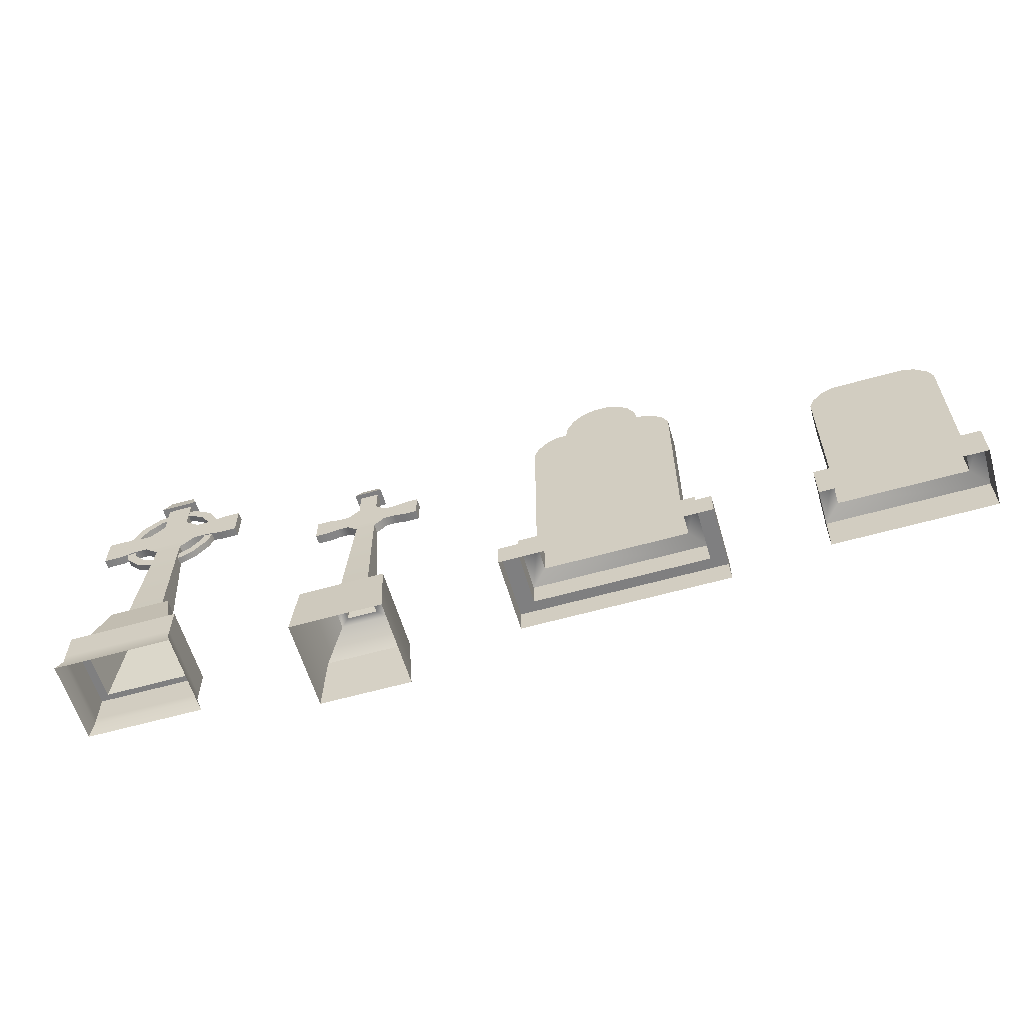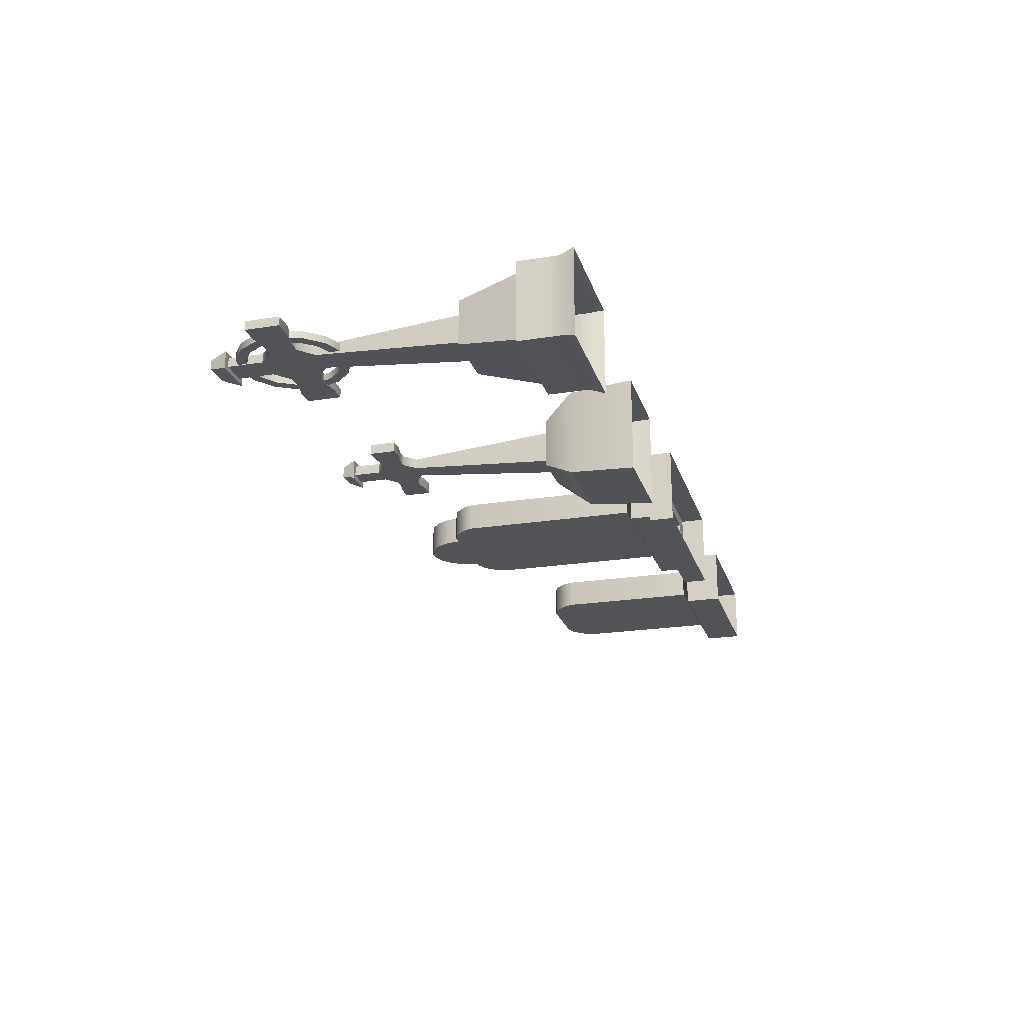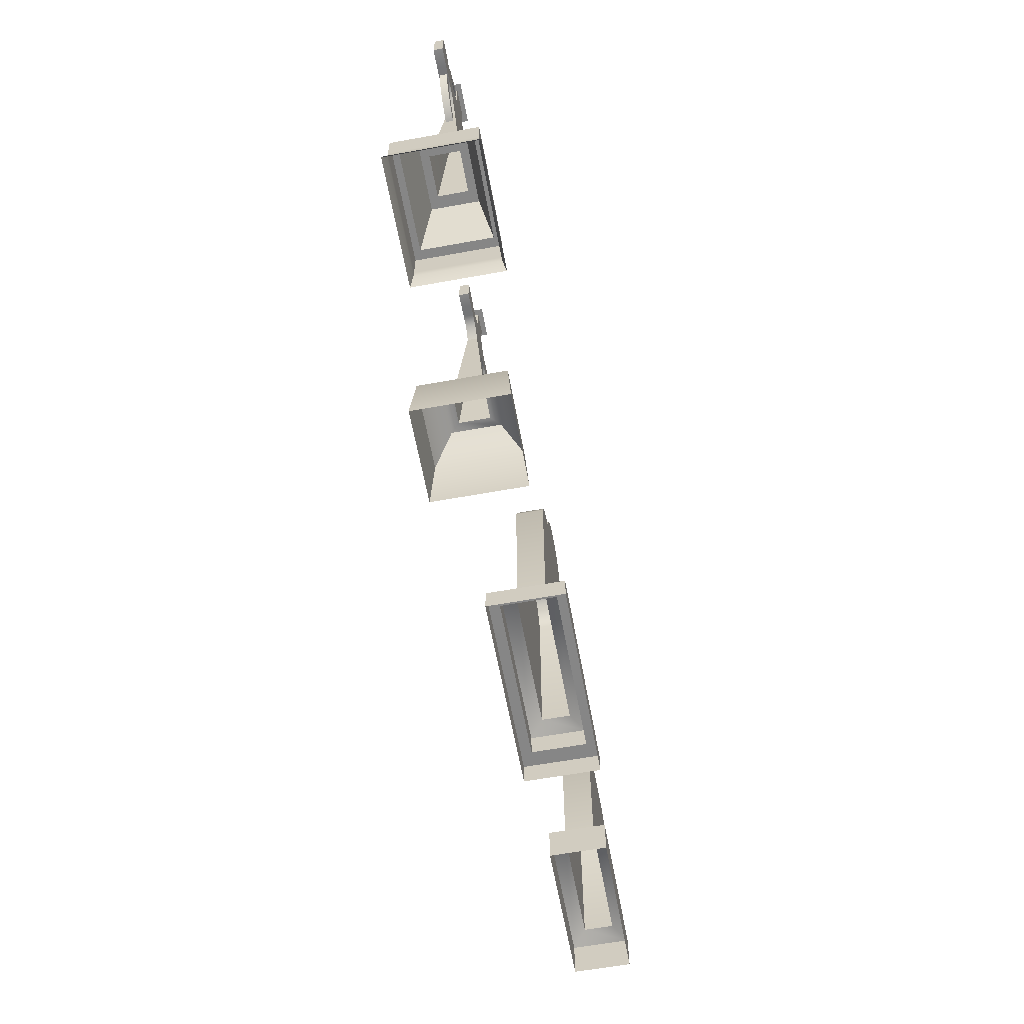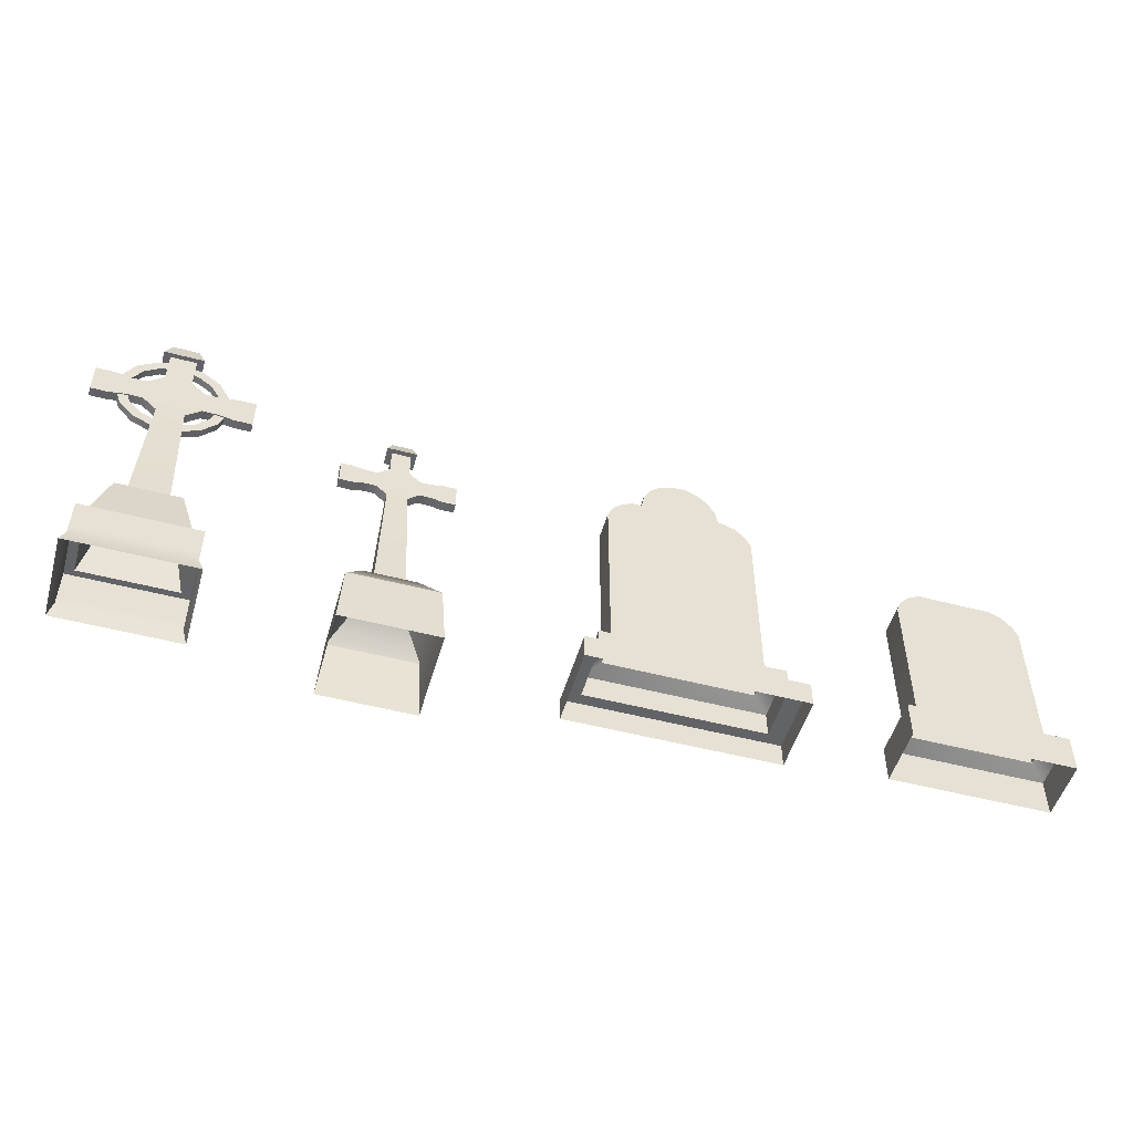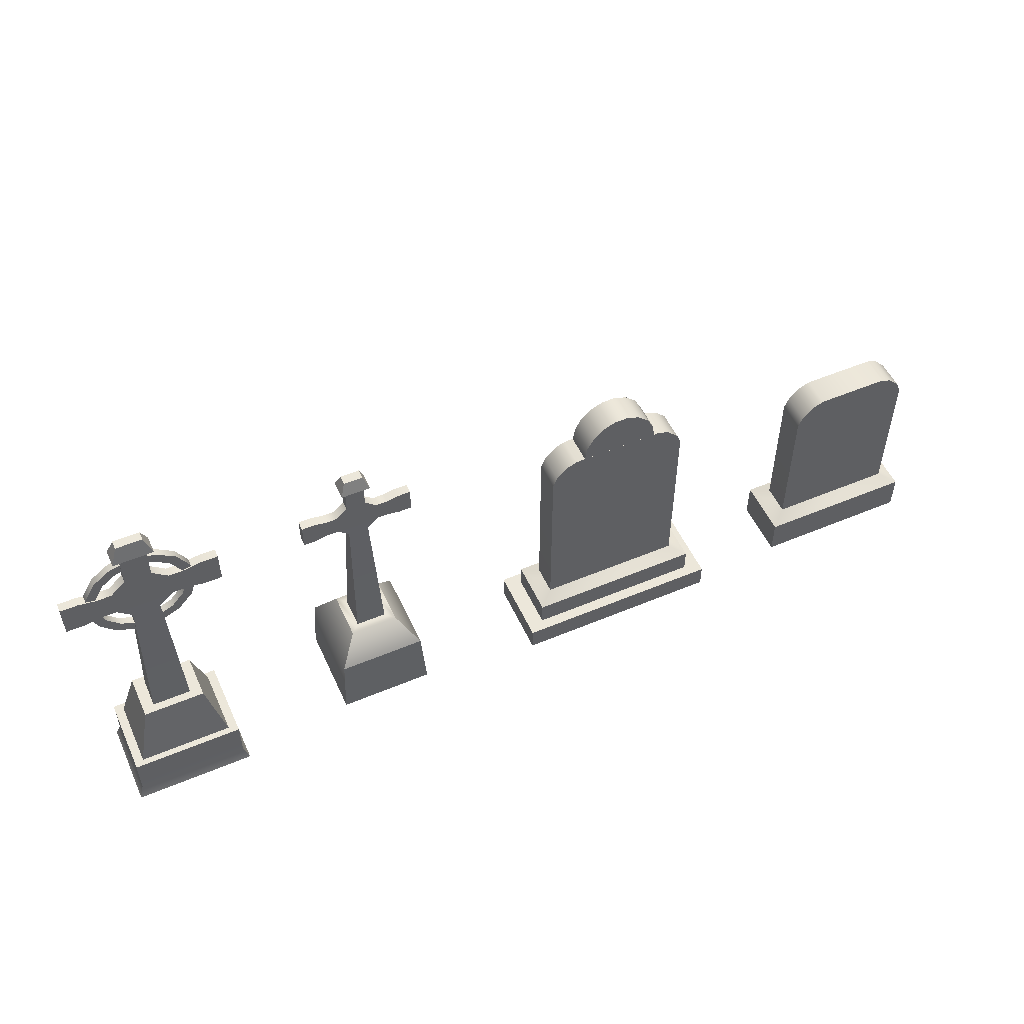
<metadata>
{"format":"obj","ext":"obj","renderer":"f3d","projection":"perspective","resolution":1024,"background":"white","views":[{"elev":-59.9,"azim":16.2,"up":"+Y"},{"elev":-22.0,"azim":-74.4,"up":"+Z"},{"elev":-62.1,"azim":-79.6,"up":"+Y"},{"elev":-51.0,"azim":-15.9,"up":"+Y"},{"elev":52.6,"azim":-24.3,"up":"+Y"}]}
</metadata>
<code>
v  -282.4 330.6 -4.023
v  -305.9 330.6 -4.023
v  -305.9 330.6 4.023
v  -282.4 330.6 4.023
v  -244 12.91 36.12
v  -344.2 12.91 36.12
v  -348.5 0.0133 39.26
v  -239.7 0.0133 39.26
v  -244 12.91 -36.12
v  -239.7 0.0133 -39.26
v  -344.2 12.91 -36.12
v  -348.5 0.0133 -39.26
v  -244 21 36.12
v  -344.2 21 36.12
v  -244 21 -36.12
v  -344.2 21 -36.12
v  -244 40.82 36.12
v  -344.2 40.82 36.12
v  -244 40.82 -36.12
v  -344.2 40.82 -36.12
v  -244 48.52 36.12
v  -344.2 48.52 36.12
v  -244 48.52 -36.12
v  -344.2 48.52 -36.12
v  -252.1 48.52 30.47
v  -336.1 48.52 30.47
v  -252.1 48.52 -30.47
v  -336.1 48.52 -30.47
v  -266.3 103.6 20.14
v  -321.9 103.6 20.14
v  -266.3 103.6 -20.14
v  -321.9 103.6 -20.14
v  -276.7 103.6 12.86
v  -311.6 103.6 12.86
v  -276.7 103.6 -12.86
v  -311.6 103.6 -12.86
v  -281.8 234.3 4.023
v  -306.4 234.3 4.023
v  -281.8 234.3 -4.023
v  -306.4 234.3 -4.023
v  -268.7 246.3 4.023
v  -319.5 246.3 4.023
v  -268.7 246.3 -4.023
v  -319.5 246.3 -4.023
v  -268.7 271 4.023
v  -319.5 271 4.023
v  -224.4 273.8 -4.023
v  -224.4 273.8 4.023
v  -224.4 243.5 4.023
v  -224.4 243.5 -4.023
v  -319.5 271 -4.023
v  -268.7 271 -4.023
v  -363.9 273.8 4.023
v  -363.9 273.8 -4.023
v  -363.9 243.5 -4.023
v  -363.9 243.5 4.023
v  -282.4 283 4.023
v  -305.9 283 4.023
v  -282.4 283 -4.023
v  -305.9 283 -4.023
v  -282.4 314.6 4.023
v  -305.9 314.6 4.023
v  -282.4 314.6 -4.023
v  -305.9 314.6 -4.023
v  -312 314.6 8.096
v  -276.2 314.6 8.096
v  -276.2 314.6 -8.096
v  -312 314.6 -8.096
v  -254.6 246.3 -4.023
v  -254.6 246.3 4.023
v  -254.6 271 -4.023
v  -254.6 271 4.023
v  -333.6 246.3 4.023
v  -333.6 246.3 -4.023
v  -333.6 271 4.023
v  -333.6 271 -4.023
v  -240.5 243.5 -4.023
v  -240.5 243.5 4.023
v  -240.5 273.8 -4.023
v  -240.5 273.8 4.023
v  -347.8 243.5 4.023
v  -347.8 243.5 -4.023
v  -347.8 273.8 4.023
v  -347.8 273.8 -4.023
v  -275.1 303.8 3.045
v  -275.1 303.8 -3.436
v  -294.9 308 -3.436
v  -294.9 308 3.045
v  -278.6 295.7 3.045
v  -294.9 299.2 3.045
v  -278.6 295.7 -3.436
v  -294.9 299.2 -3.436
v  -258.6 291.8 3.045
v  -258.6 291.8 -3.436
v  -265.2 285.9 3.045
v  -265.2 285.9 -3.436
v  -248.5 274.2 3.045
v  -248.5 274.2 -3.436
v  -256.8 271.5 3.045
v  -256.8 271.5 -3.436
v  -246.3 254 3.045
v  -246.3 254 -3.436
v  -255.1 255 3.045
v  -255.1 255 -3.436
v  -252.6 234.7 3.045
v  -252.6 234.7 -3.436
v  -260.2 239.1 3.045
v  -260.2 239.1 -3.436
v  -266.2 219.6 3.045
v  -266.2 219.6 -3.436
v  -271.4 226.7 3.045
v  -271.4 226.7 -3.436
v  -284.8 211.4 3.045
v  -284.8 211.4 -3.436
v  -286.6 220 3.045
v  -286.6 220 -3.436
v  -305.1 211.4 3.045
v  -305.1 211.4 -3.436
v  -303.3 220 3.045
v  -303.3 220 -3.436
v  -323.6 219.6 3.045
v  -323.6 219.6 -3.436
v  -318.5 226.7 3.045
v  -318.5 226.7 -3.436
v  -337.2 234.7 3.045
v  -337.2 234.7 -3.436
v  -329.6 239.1 3.045
v  -329.6 239.1 -3.436
v  -343.5 254 3.045
v  -343.5 254 -3.436
v  -334.8 255 3.045
v  -334.8 255 -3.436
v  -341.4 274.2 3.045
v  -341.4 274.2 -3.436
v  -333 271.5 3.045
v  -333 271.5 -3.436
v  -331.2 291.8 3.045
v  -331.2 291.8 -3.436
v  -324.7 285.9 3.045
v  -324.7 285.9 -3.436
v  -314.8 303.8 3.045
v  -314.8 303.8 -3.436
v  -311.2 295.7 3.045
v  -311.2 295.7 -3.436
g grave_c
f 1 2 3 4
f 5 6 7 8
f 9 5 8 10
f 11 9 10 12
f 6 11 12 7
f 13 14 6 5
f 15 13 5 9
f 16 15 9 11
f 14 16 11 6
f 17 18 14 13
f 19 17 13 15
f 20 19 15 16
f 18 20 16 14
f 21 22 18 17
f 23 21 17 19
f 24 23 19 20
f 22 24 20 18
f 25 26 22 21
f 27 25 21 23
f 28 27 23 24
f 26 28 24 22
f 29 30 26 25
f 31 29 25 27
f 32 31 27 28
f 30 32 28 26
f 33 34 30 29
f 35 33 29 31
f 36 35 31 32
f 34 36 32 30
f 37 38 34 33
f 39 37 33 35
f 40 39 35 36
f 38 40 36 34
f 41 42 38 37
f 43 41 37 39
f 44 43 39 40
f 42 44 40 38
f 45 46 42 41
f 47 48 49 50
f 51 52 43 44
f 53 54 55 56
f 57 58 46 45
f 59 57 45 52
f 60 59 52 51
f 58 60 51 46
f 61 62 58 57
f 63 61 57 59
f 64 63 59 60
f 62 64 60 58
f 4 3 65 66
f 1 4 66 67
f 2 1 67 68
f 3 2 68 65
f 66 65 62 61
f 67 66 61 63
f 68 67 63 64
f 65 68 64 62
f 69 70 41 43
f 71 69 43 52
f 72 71 52 45
f 70 72 45 41
f 73 74 44 42
f 75 73 42 46
f 76 75 46 51
f 74 76 51 44
f 77 78 70 69
f 79 77 69 71
f 80 79 71 72
f 78 80 72 70
f 81 82 74 73
f 83 81 73 75
f 84 83 75 76
f 82 84 76 74
f 50 49 78 77
f 47 50 77 79
f 48 47 79 80
f 49 48 80 78
f 56 55 82 81
f 53 56 81 83
f 54 53 83 84
f 55 54 84 82
f 85 86 87 88
f 89 85 88 90
f 91 89 90 92
f 86 91 92 87
f 93 94 86 85
f 95 93 85 89
f 96 95 89 91
f 94 96 91 86
f 97 98 94 93
f 99 97 93 95
f 100 99 95 96
f 98 100 96 94
f 101 102 98 97
f 103 101 97 99
f 104 103 99 100
f 102 104 100 98
f 105 106 102 101
f 107 105 101 103
f 108 107 103 104
f 106 108 104 102
f 109 110 106 105
f 111 109 105 107
f 112 111 107 108
f 110 112 108 106
f 113 114 110 109
f 115 113 109 111
f 116 115 111 112
f 114 116 112 110
f 117 118 114 113
f 119 117 113 115
f 120 119 115 116
f 118 120 116 114
f 121 122 118 117
f 123 121 117 119
f 124 123 119 120
f 122 124 120 118
f 125 126 122 121
f 127 125 121 123
f 128 127 123 124
f 126 128 124 122
f 129 130 126 125
f 131 129 125 127
f 132 131 127 128
f 130 132 128 126
f 133 134 130 129
f 135 133 129 131
f 136 135 131 132
f 134 136 132 130
f 137 138 134 133
f 139 137 133 135
f 140 139 135 136
f 138 140 136 134
f 141 142 138 137
f 143 141 137 139
f 144 143 139 140
f 142 144 140 138
f 88 87 142 141
f 90 88 141 143
f 92 90 143 144
f 87 92 144 142
v  -82.5 287 -24.12
v  -99.95 287 -24.12
v  -99.95 287 -15.34
v  -82.5 287 -15.34
v  -51.7 56.52 19.69
v  -130.8 56.52 19.69
v  -134.2 -0.7162 23.12
v  -48.26 -0.7162 23.12
v  -51.7 56.52 -59.15
v  -48.26 -0.7162 -62.58
v  -130.8 56.52 -59.15
v  -134.2 -0.7162 -62.58
v  -69.29 84.13 2.25
v  -113.2 84.13 2.25
v  -69.29 84.13 -41.71
v  -113.2 84.13 -41.71
v  -77.46 84.13 -5.694
v  -105 84.13 -5.694
v  -77.46 84.13 -33.77
v  -105 84.13 -33.77
v  -82.11 213.8 -15.34
v  -100.3 213.8 -15.34
v  -82.11 213.8 -24.12
v  -100.3 213.8 -24.12
v  -72.36 223 -15.34
v  -110.1 223 -15.34
v  -72.36 223 -24.12
v  -110.1 223 -24.12
v  -72.36 241.7 -15.34
v  -110.1 241.7 -15.34
v  -39.43 243.9 -24.12
v  -39.43 243.9 -15.34
v  -39.43 220.8 -15.34
v  -39.43 220.8 -24.12
v  -110.1 241.7 -24.12
v  -72.36 241.7 -24.12
v  -143 243.9 -15.34
v  -143 243.9 -24.12
v  -143 220.8 -24.12
v  -143 220.8 -15.34
v  -82.5 250.8 -15.34
v  -99.95 250.8 -15.34
v  -82.5 250.8 -24.12
v  -99.95 250.8 -24.12
v  -82.5 274.8 -15.34
v  -99.95 274.8 -15.34
v  -82.5 274.8 -24.12
v  -99.95 274.8 -24.12
v  -104.5 274.8 -10.89
v  -77.92 274.8 -10.89
v  -77.92 274.8 -28.57
v  -104.5 274.8 -28.57
v  -61.87 223 -24.12
v  -61.87 223 -15.34
v  -61.87 241.7 -24.12
v  -61.87 241.7 -15.34
v  -120.6 223 -15.34
v  -120.6 223 -24.12
v  -120.6 241.7 -15.34
v  -120.6 241.7 -24.12
v  -51.39 220.8 -24.12
v  -51.39 220.8 -15.34
v  -51.39 243.9 -24.12
v  -51.39 243.9 -15.34
v  -131.1 220.8 -15.34
v  -131.1 220.8 -24.12
v  -131.1 243.9 -15.34
v  -131.1 243.9 -24.12
g grave_d
f 145 146 147 148
f 149 150 151 152
f 153 149 152 154
f 155 153 154 156
f 150 155 156 151
f 157 158 150 149
f 159 157 149 153
f 160 159 153 155
f 158 160 155 150
f 161 162 158 157
f 163 161 157 159
f 164 163 159 160
f 162 164 160 158
f 165 166 162 161
f 167 165 161 163
f 168 167 163 164
f 166 168 164 162
f 169 170 166 165
f 171 169 165 167
f 172 171 167 168
f 170 172 168 166
f 173 174 170 169
f 175 176 177 178
f 179 180 171 172
f 181 182 183 184
f 185 186 174 173
f 187 185 173 180
f 188 187 180 179
f 186 188 179 174
f 189 190 186 185
f 191 189 185 187
f 192 191 187 188
f 190 192 188 186
f 148 147 193 194
f 145 148 194 195
f 146 145 195 196
f 147 146 196 193
f 194 193 190 189
f 195 194 189 191
f 196 195 191 192
f 193 196 192 190
f 197 198 169 171
f 199 197 171 180
f 200 199 180 173
f 198 200 173 169
f 201 202 172 170
f 203 201 170 174
f 204 203 174 179
f 202 204 179 172
f 205 206 198 197
f 207 205 197 199
f 208 207 199 200
f 206 208 200 198
f 209 210 202 201
f 211 209 201 203
f 212 211 203 204
f 210 212 204 202
f 178 177 206 205
f 175 178 205 207
f 176 175 207 208
f 177 176 208 206
f 184 183 210 209
f 181 184 209 211
f 182 181 211 212
f 183 182 212 210
v  113.4 241.2 13.5
v  198.4 241.2 13.5
v  198.4 241.2 -12.84
v  113.4 241.2 -12.84
v  61.13 22.45 35.49
v  61.13 -0.0784 35.49
v  250.7 -0.0784 35.49
v  250.7 22.45 35.49
v  250.7 -0.0784 -35.49
v  250.7 22.45 -35.49
v  61.13 -0.0784 -35.49
v  61.13 22.45 -35.49
v  76.06 44.98 25.56
v  235.8 44.98 25.56
v  221.8 51.73 13.5
v  90.06 51.73 13.5
v  235.8 44.98 -25.56
v  221.8 51.73 -12.84
v  76.06 44.98 -25.56
v  90.06 51.73 -12.84
v  217.9 226.9 13.5
v  208 237.1 13.5
v  103.9 237.1 13.5
v  90.06 217.1 13.5
v  94 226.9 13.5
v  221.8 217.1 13.5
v  221.8 217.1 -12.84
v  94 226.9 -12.84
v  103.9 237.1 -12.84
v  208 237.1 -12.84
v  217.9 226.9 -12.84
v  90.06 217.1 -12.84
v  192.6 240.9 -12.9
v  190.5 254.2 -12.9
v  190.5 254.2 13.41
v  192.6 240.9 13.41
v  184.4 265.8 -12.9
v  184.4 265.8 13.41
v  174.9 274.5 -12.9
v  174.9 274.5 13.41
v  163.4 279.1 -12.9
v  163.4 279.1 13.41
v  151 279.1 -12.9
v  151 279.1 13.41
v  139.5 274.5 -12.9
v  139.5 274.5 13.41
v  130 265.8 -12.9
v  130 265.8 13.41
v  123.9 254.2 -12.9
v  123.9 254.2 13.41
v  121.7 240.9 -12.9
v  121.7 240.9 13.41
v  157.2 240.9 -12.9
v  157.2 240.9 13.41
v  76.06 22.45 25.56
v  235.8 22.45 25.56
v  235.8 22.45 -25.56
v  76.06 22.45 -25.56
g grave_a
f 213 214 215 216
f 217 218 219 220
f 220 219 221 222
f 222 221 223 224
f 224 223 218 217
f 225 226 227 228
f 226 229 230 227
f 229 231 232 230
f 231 225 228 232
f 233 234 214 227
f 214 213 235 236
f 235 237 236
f 214 236 228 227
f 233 227 238
f 227 230 239 238
f 240 241 216 232
f 216 215 242 239
f 242 243 239
f 216 239 230 232
f 240 232 244
f 232 228 236 244
f 234 233 243 242
f 241 240 237 235
f 214 234 242 215
f 216 241 235 213
f 233 238 239 243
f 240 244 236 237
f 245 246 247 248
f 246 249 250 247
f 249 251 252 250
f 251 253 254 252
f 253 255 256 254
f 255 257 258 256
f 257 259 260 258
f 259 261 262 260
f 261 263 264 262
f 261 259 257 265
f 257 255 253 249
f 253 251 249
f 246 245 265 249
f 257 249 265
f 261 265 263
f 252 254 256 247
f 256 258 260 264
f 260 262 264
f 266 248 247 264
f 256 264 247
f 252 247 250
f 267 268 226 225
f 268 269 229 226
f 269 270 231 229
f 270 267 225 231
f 217 220 268 267
f 224 217 267 270
f 222 224 270 269
f 220 222 269 268
v  378.4 199.7 14.12
v  444.3 199.7 14.12
v  444.3 199.7 -13.43
v  378.4 199.7 -13.43
v  339.4 -0.027 26.74
v  483.4 -0.027 26.74
v  483.4 34.6 26.74
v  339.4 34.6 26.74
v  483.4 -0.027 -26.74
v  483.4 34.6 -26.74
v  339.4 -0.027 -26.74
v  339.4 34.6 -26.74
v  468.8 41.66 14.12
v  354 41.66 14.12
v  468.8 41.66 -13.43
v  354 41.66 -13.43
v  464.6 184.8 14.12
v  454.3 195.5 14.12
v  368.5 195.5 14.12
v  354 174.5 14.12
v  358.1 184.8 14.12
v  468.8 174.5 14.12
v  468.8 174.5 -13.43
v  358.1 184.8 -13.43
v  368.5 195.5 -13.43
v  454.3 195.5 -13.43
v  464.6 184.8 -13.43
v  354 174.5 -13.43
g grave_b
f 271 272 273 274
f 275 276 277 278
f 276 279 280 277
f 279 281 282 280
f 281 275 278 282
f 278 277 283 284
f 277 280 285 283
f 280 282 286 285
f 282 278 284 286
f 287 288 272 283
f 272 271 289 290
f 289 291 290
f 272 290 284 283
f 287 283 292
f 283 285 293 292
f 294 295 274 286
f 274 273 296 293
f 296 297 293
f 274 293 285 286
f 294 286 298
f 286 284 290 298
f 288 287 297 296
f 295 294 291 289
f 272 288 296 273
f 274 295 289 271
f 287 292 293 297
f 294 298 290 291

</code>
